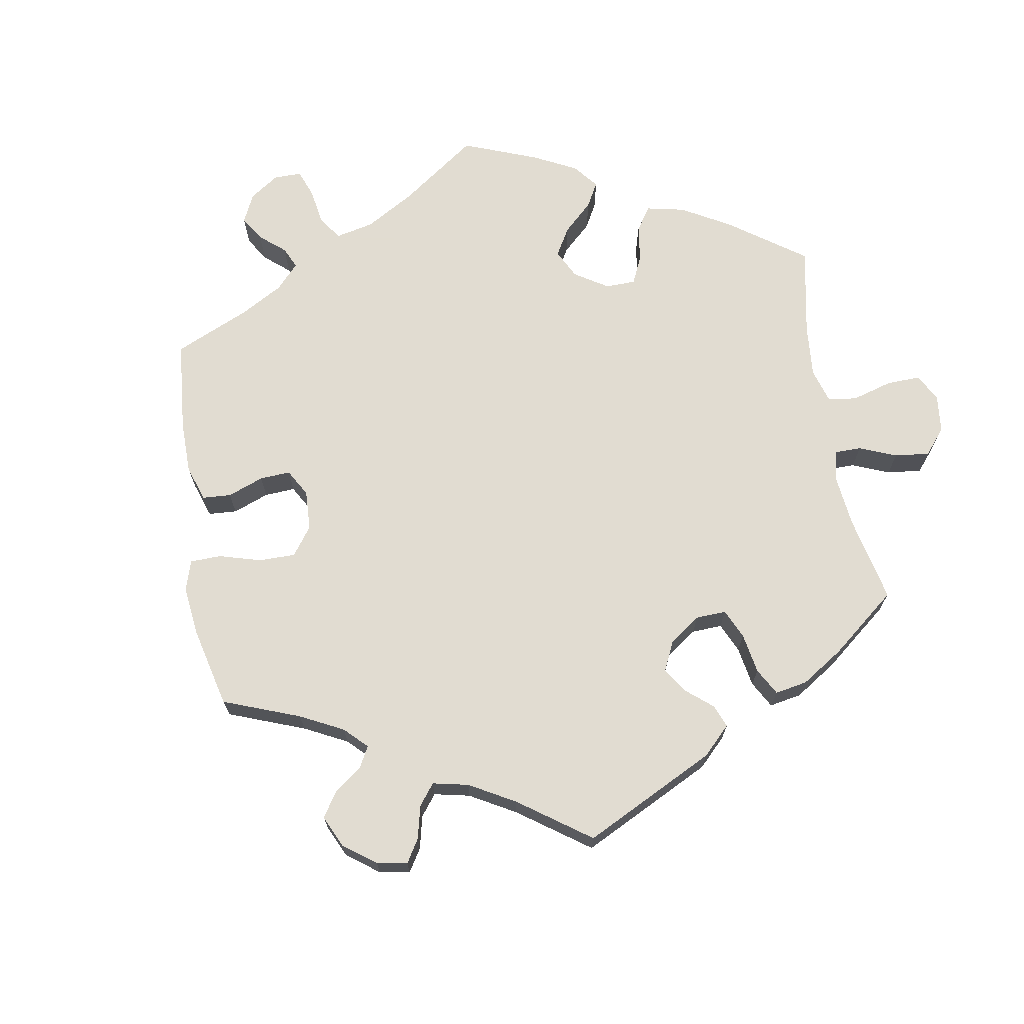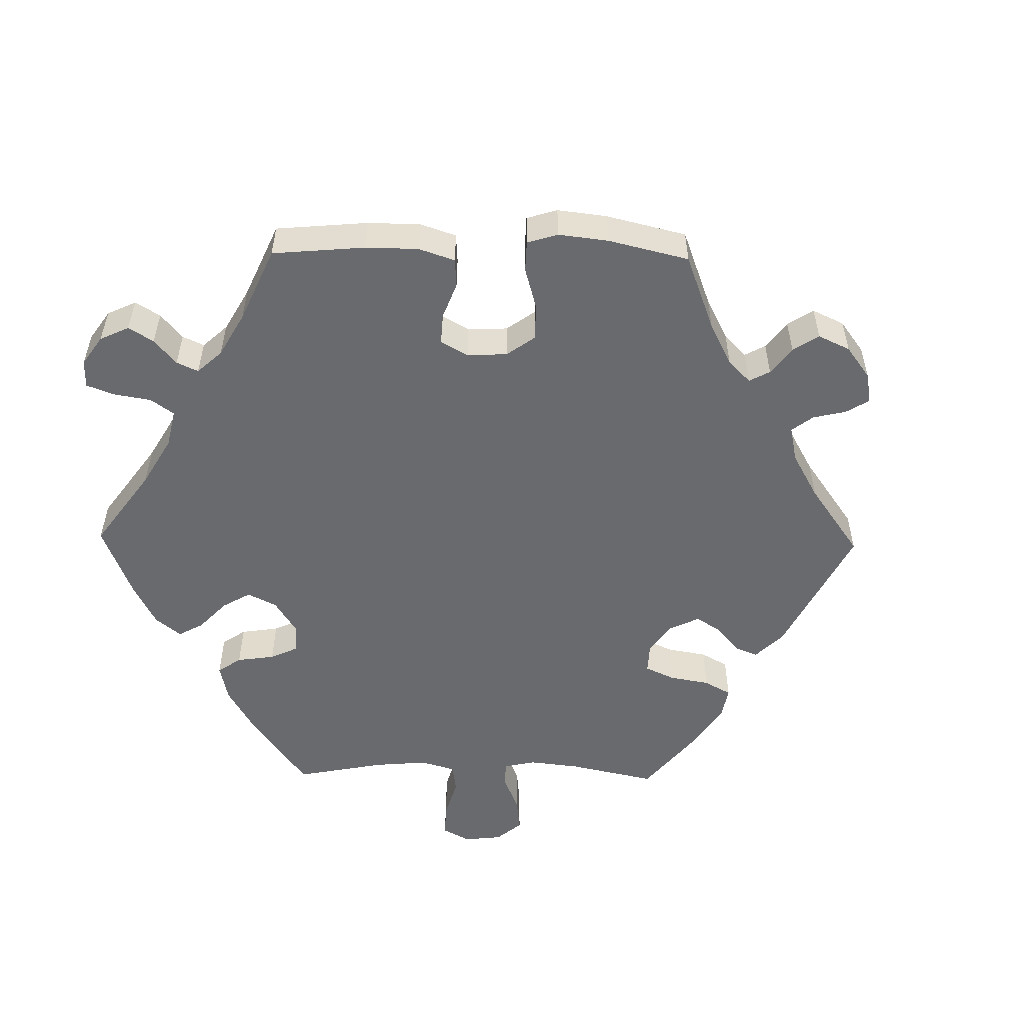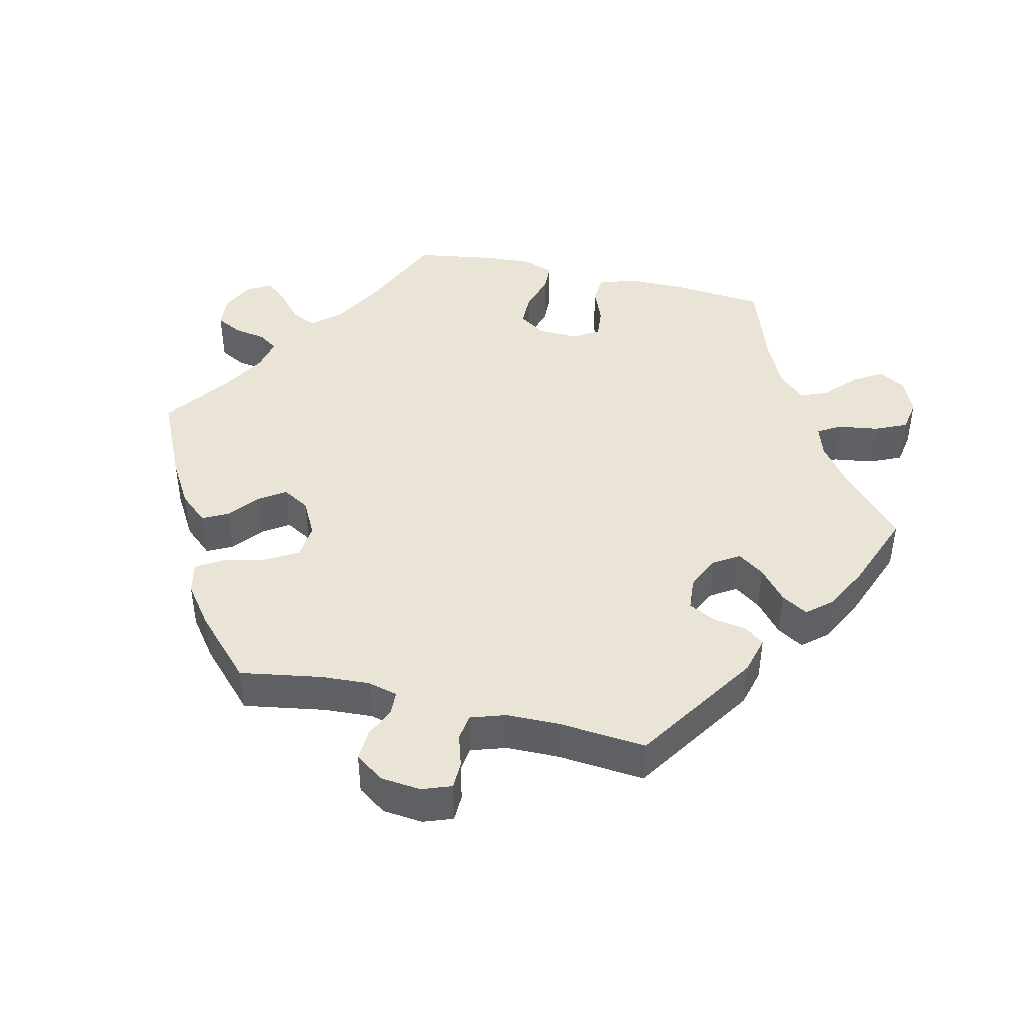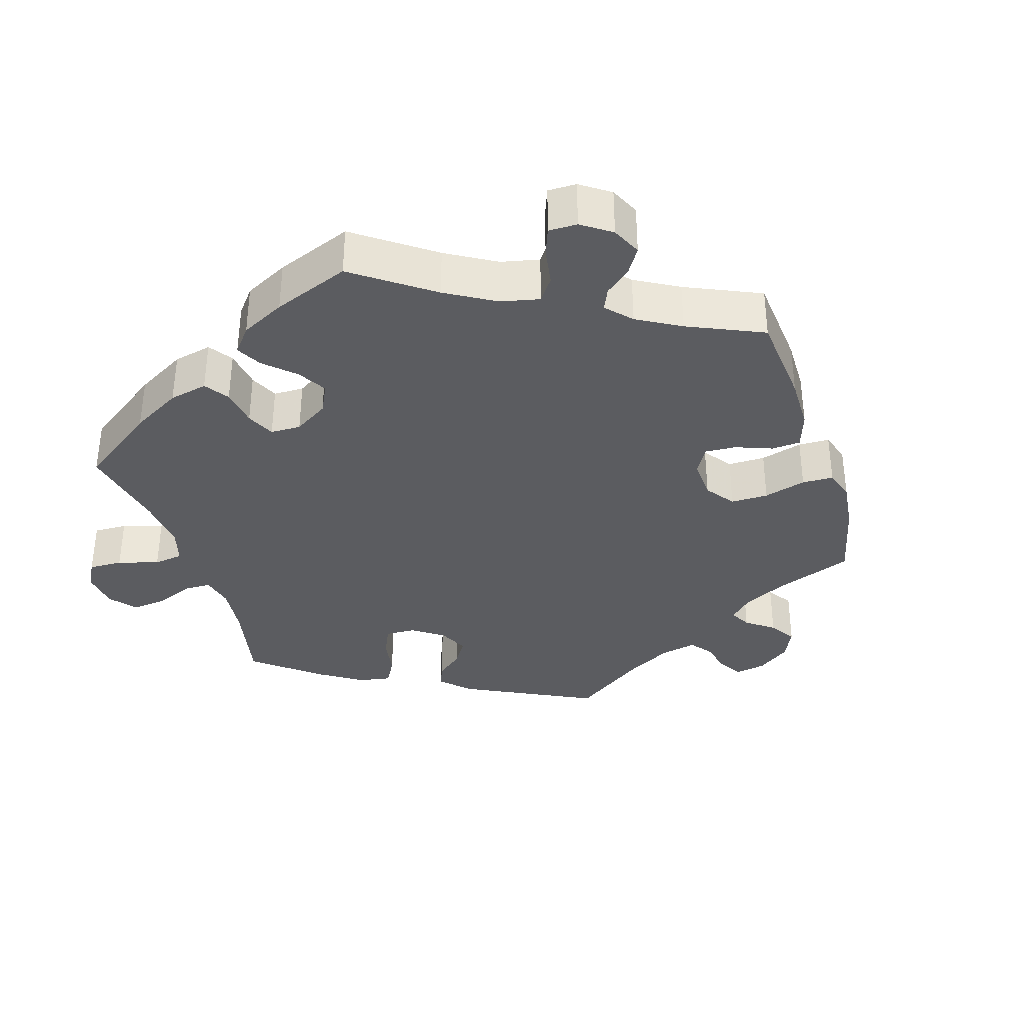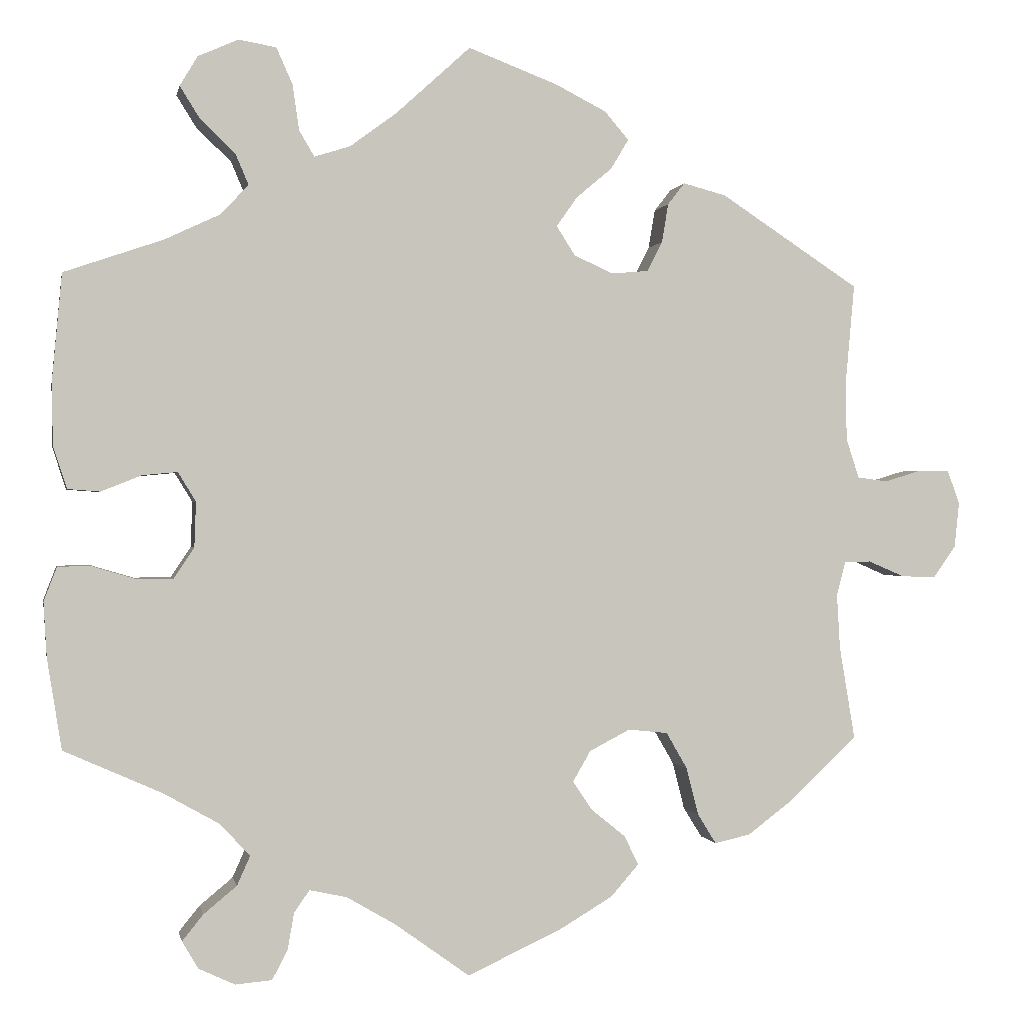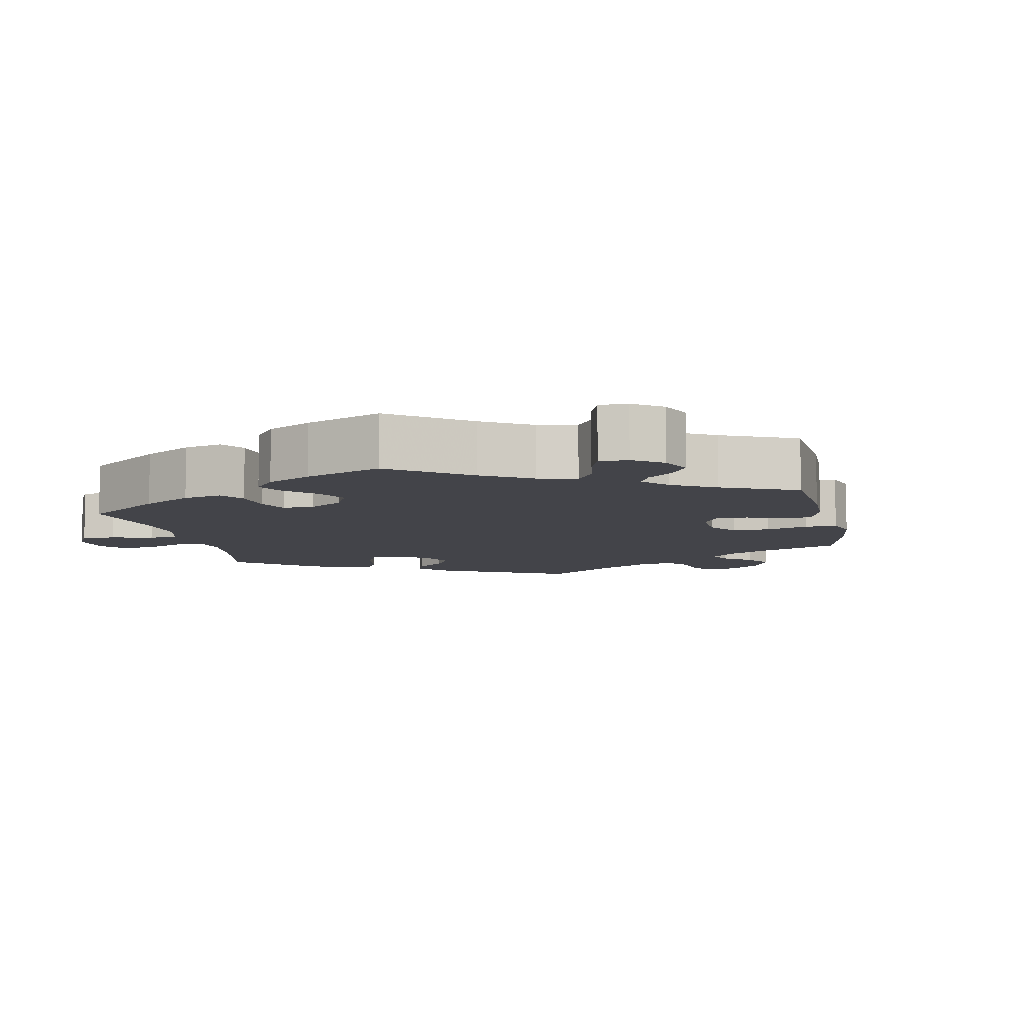
<metadata>
{"format":"obj","ext":"obj","renderer":"f3d","projection":"perspective","resolution":1024,"background":"white","views":[{"elev":69.3,"azim":-69.5,"up":"+Y"},{"elev":-53.1,"azim":-151.0,"up":"+Y"},{"elev":43.7,"azim":-76.8,"up":"+Y"},{"elev":-35.2,"azim":137.6,"up":"+Y"},{"elev":-0.1,"azim":169.1,"up":"+Z"},{"elev":-8.4,"azim":132.5,"up":"+Y"}]}
</metadata>
<code>
v 0.379 0.07 -0.343
v 0.31 0.07 -0.382
v 0.273 0.07 -0.422
v 0.289 0.07 -0.458
v 0.33 0.07 -0.492
v 0.356 0.07 -0.524
v 0.336 0.07 -0.558
v 0.291 0.07 -0.579
v 0.246 0.07 -0.575
v 0.227 0.07 -0.539
v 0.219 0.07 -0.493
v 0.2 0.07 -0.466
v 0.154 0.07 -0.476
v 0.094 0.07 -0.511
v 0.001 0.07 -0.578
v -0.117 0.07 -0.523
v -0.181 0.07 -0.485
v -0.216 0.07 -0.445
v -0.198 0.07 -0.409
v -0.156 0.07 -0.375
v -0.132 0.07 -0.339
v -0.154 0.07 -0.301
v -0.204 0.07 -0.275
v -0.253 0.07 -0.28
v -0.279 0.07 -0.325
v -0.294 0.07 -0.384
v -0.317 0.07 -0.421
v -0.361 0.07 -0.411
v -0.417 0.07 -0.369
v -0.501 0.07 -0.289
v -0.482 0.07 -0.175
v -0.478 0.07 -0.107
v -0.489 0.07 -0.065
v -0.522 0.07 -0.064
v -0.566 0.07 -0.083
v -0.609 0.07 -0.085
v -0.637 0.07 -0.045
v -0.643 0.07 0.011
v -0.628 0.07 0.052
v -0.59 0.07 0.053
v -0.544 0.07 0.039
v -0.507 0.07 0.044
v -0.491 0.07 0.093
v -0.49 0.07 0.167
v -0.501 0.07 0.289
v -0.329 0.07 0.402
v -0.276 0.07 0.416
v -0.255 0.07 0.389
v -0.247 0.07 0.341
v -0.228 0.07 0.304
v -0.182 0.07 0.3
v -0.134 0.07 0.322
v -0.111 0.07 0.358
v -0.137 0.07 0.395
v -0.181 0.07 0.432
v -0.203 0.07 0.469
v -0.173 0.07 0.504
v -0.11 0.07 0.536
v 0 0.07 0.578
v 0.092 0.07 0.494
v 0.15 0.07 0.451
v 0.194 0.07 0.437
v 0.213 0.07 0.469
v 0.221 0.07 0.525
v 0.241 0.07 0.57
v 0.287 0.07 0.578
v 0.337 0.07 0.556
v 0.359 0.07 0.519
v 0.334 0.07 0.479
v 0.291 0.07 0.438
v 0.275 0.07 0.4
v 0.31 0.07 0.363
v 0.378 0.07 0.331
v 0.5 0.07 0.289
v 0.512 0.07 0.158
v 0.511 0.07 0.079
v 0.494 0.07 0.027
v 0.454 0.07 0.024
v 0.404 0.07 0.044
v 0.361 0.07 0.048
v 0.339 0.07 0.012
v 0.341 0.07 -0.044
v 0.366 0.07 -0.082
v 0.412 0.07 -0.082
v 0.466 0.07 -0.066
v 0.506 0.07 -0.067
v 0.522 0.07 -0.109
v 0.518 0.07 -0.177
v 0.5 0.07 -0.289
v 0.379 0 -0.343
v 0.31 0 -0.382
v 0.273 0 -0.422
v 0.289 0 -0.458
v 0.33 0 -0.492
v 0.356 0 -0.524
v 0.336 0 -0.558
v 0.291 0 -0.579
v 0.246 0 -0.575
v 0.227 0 -0.539
v 0.219 0 -0.493
v 0.2 0 -0.466
v 0.154 0 -0.476
v 0.094 0 -0.511
v 0.001 0 -0.578
v -0.117 0 -0.523
v -0.181 0 -0.485
v -0.216 0 -0.445
v -0.198 0 -0.409
v -0.156 0 -0.375
v -0.132 0 -0.339
v -0.154 0 -0.301
v -0.204 0 -0.275
v -0.253 0 -0.28
v -0.279 0 -0.325
v -0.294 0 -0.384
v -0.317 0 -0.421
v -0.361 0 -0.411
v -0.417 0 -0.369
v -0.501 0 -0.289
v -0.482 0 -0.175
v -0.478 0 -0.107
v -0.489 0 -0.065
v -0.522 0 -0.064
v -0.566 0 -0.083
v -0.609 0 -0.085
v -0.637 0 -0.045
v -0.643 0 0.011
v -0.628 0 0.052
v -0.59 0 0.053
v -0.544 0 0.039
v -0.507 0 0.044
v -0.491 0 0.093
v -0.49 0 0.167
v -0.501 0 0.289
v -0.329 0 0.402
v -0.276 0 0.416
v -0.255 0 0.389
v -0.247 0 0.341
v -0.228 0 0.304
v -0.182 0 0.3
v -0.134 0 0.322
v -0.111 0 0.358
v -0.137 0 0.395
v -0.181 0 0.432
v -0.203 0 0.469
v -0.173 0 0.504
v -0.11 0 0.536
v 0 0 0.578
v 0.092 0 0.494
v 0.15 0 0.451
v 0.194 0 0.437
v 0.213 0 0.469
v 0.221 0 0.525
v 0.241 0 0.57
v 0.287 0 0.578
v 0.337 0 0.556
v 0.359 0 0.519
v 0.334 0 0.479
v 0.291 0 0.438
v 0.275 0 0.4
v 0.31 0 0.363
v 0.378 0 0.331
v 0.5 0 0.289
v 0.512 0 0.158
v 0.511 0 0.079
v 0.494 0 0.027
v 0.454 0 0.024
v 0.404 0 0.044
v 0.361 0 0.048
v 0.339 0 0.012
v 0.341 0 -0.044
v 0.366 0 -0.082
v 0.412 0 -0.082
v 0.466 0 -0.066
v 0.506 0 -0.067
v 0.522 0 -0.109
v 0.518 0 -0.177
v 0.5 0 -0.289
f 88 89 1
f 87 88 1 2
f 84 85 86 87
f 83 84 87 2
f 82 83 2 3
f 81 82 3
f 76 77 78 79
f 76 79 80
f 73 74 75 76
f 72 73 76 80
f 71 72 80 81
f 67 68 69 70
f 67 70 71
f 66 67 71
f 63 64 65 66
f 62 63 66 71
f 61 62 71 81
f 57 58 59 60
f 54 55 56 57
f 53 54 57 60
f 52 53 60 61
f 46 47 48 49
f 44 45 46 49
f 43 44 49 50
f 42 43 50 51
f 38 39 40 41
f 38 41 42
f 37 38 42
f 34 35 36 37
f 33 34 37 42
f 32 33 42 51
f 28 29 30 31
f 25 26 27 28
f 24 25 28 31
f 23 24 31 32
f 17 18 19 20
f 17 20 21
f 14 15 16 17
f 13 14 17 21
f 12 13 21 22
f 8 9 10 11
f 8 11 12
f 7 8 12
f 4 5 6 7
f 4 7 12
f 3 4 12 22
f 51 52 61 81
f 23 32 51 81
f 3 22 23 81
f 90 178 177
f 91 90 177 176
f 176 175 174 173
f 91 176 173 172
f 92 91 172 171
f 92 171 170
f 168 167 166 165
f 169 168 165
f 165 164 163 162
f 169 165 162 161
f 170 169 161 160
f 159 158 157 156
f 160 159 156
f 160 156 155
f 155 154 153 152
f 160 155 152 151
f 170 160 151 150
f 149 148 147 146
f 146 145 144 143
f 149 146 143 142
f 150 149 142 141
f 138 137 136 135
f 138 135 134 133
f 139 138 133 132
f 140 139 132 131
f 130 129 128 127
f 131 130 127
f 131 127 126
f 126 125 124 123
f 131 126 123 122
f 140 131 122 121
f 120 119 118 117
f 117 116 115 114
f 120 117 114 113
f 121 120 113 112
f 109 108 107 106
f 110 109 106
f 106 105 104 103
f 110 106 103 102
f 111 110 102 101
f 100 99 98 97
f 101 100 97
f 101 97 96
f 96 95 94 93
f 101 96 93
f 111 101 93 92
f 170 150 141 140
f 170 140 121 112
f 170 112 111 92
f 1 90 91 2
f 2 91 92 3
f 3 92 93 4
f 4 93 94 5
f 5 94 95 6
f 6 95 96 7
f 7 96 97 8
f 8 97 98 9
f 9 98 99 10
f 10 99 100 11
f 11 100 101 12
f 12 101 102 13
f 13 102 103 14
f 14 103 104 15
f 15 104 105 16
f 16 105 106 17
f 17 106 107 18
f 18 107 108 19
f 19 108 109 20
f 20 109 110 21
f 21 110 111 22
f 22 111 112 23
f 23 112 113 24
f 24 113 114 25
f 25 114 115 26
f 26 115 116 27
f 27 116 117 28
f 28 117 118 29
f 29 118 119 30
f 30 119 120 31
f 31 120 121 32
f 32 121 122 33
f 33 122 123 34
f 34 123 124 35
f 35 124 125 36
f 36 125 126 37
f 37 126 127 38
f 38 127 128 39
f 39 128 129 40
f 40 129 130 41
f 41 130 131 42
f 42 131 132 43
f 43 132 133 44
f 44 133 134 45
f 45 134 135 46
f 46 135 136 47
f 47 136 137 48
f 48 137 138 49
f 49 138 139 50
f 50 139 140 51
f 51 140 141 52
f 52 141 142 53
f 53 142 143 54
f 54 143 144 55
f 55 144 145 56
f 56 145 146 57
f 57 146 147 58
f 58 147 148 59
f 59 148 149 60
f 60 149 150 61
f 61 150 151 62
f 62 151 152 63
f 63 152 153 64
f 64 153 154 65
f 65 154 155 66
f 66 155 156 67
f 67 156 157 68
f 68 157 158 69
f 69 158 159 70
f 70 159 160 71
f 71 160 161 72
f 72 161 162 73
f 73 162 163 74
f 74 163 164 75
f 75 164 165 76
f 76 165 166 77
f 77 166 167 78
f 78 167 168 79
f 79 168 169 80
f 80 169 170 81
f 81 170 171 82
f 82 171 172 83
f 83 172 173 84
f 84 173 174 85
f 85 174 175 86
f 86 175 176 87
f 87 176 177 88
f 88 177 178 89
f 89 178 90 1

</code>
